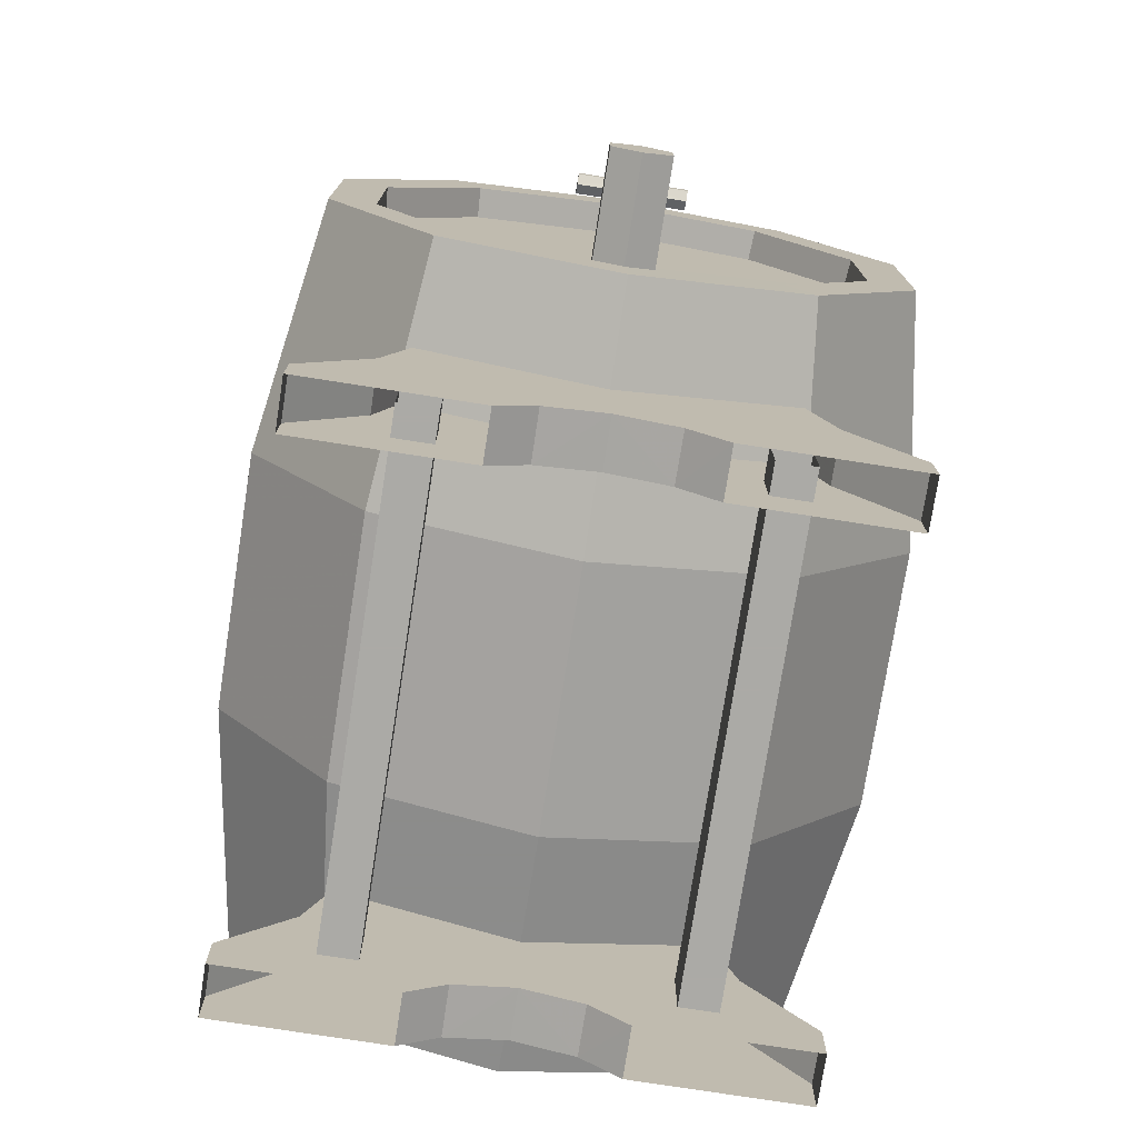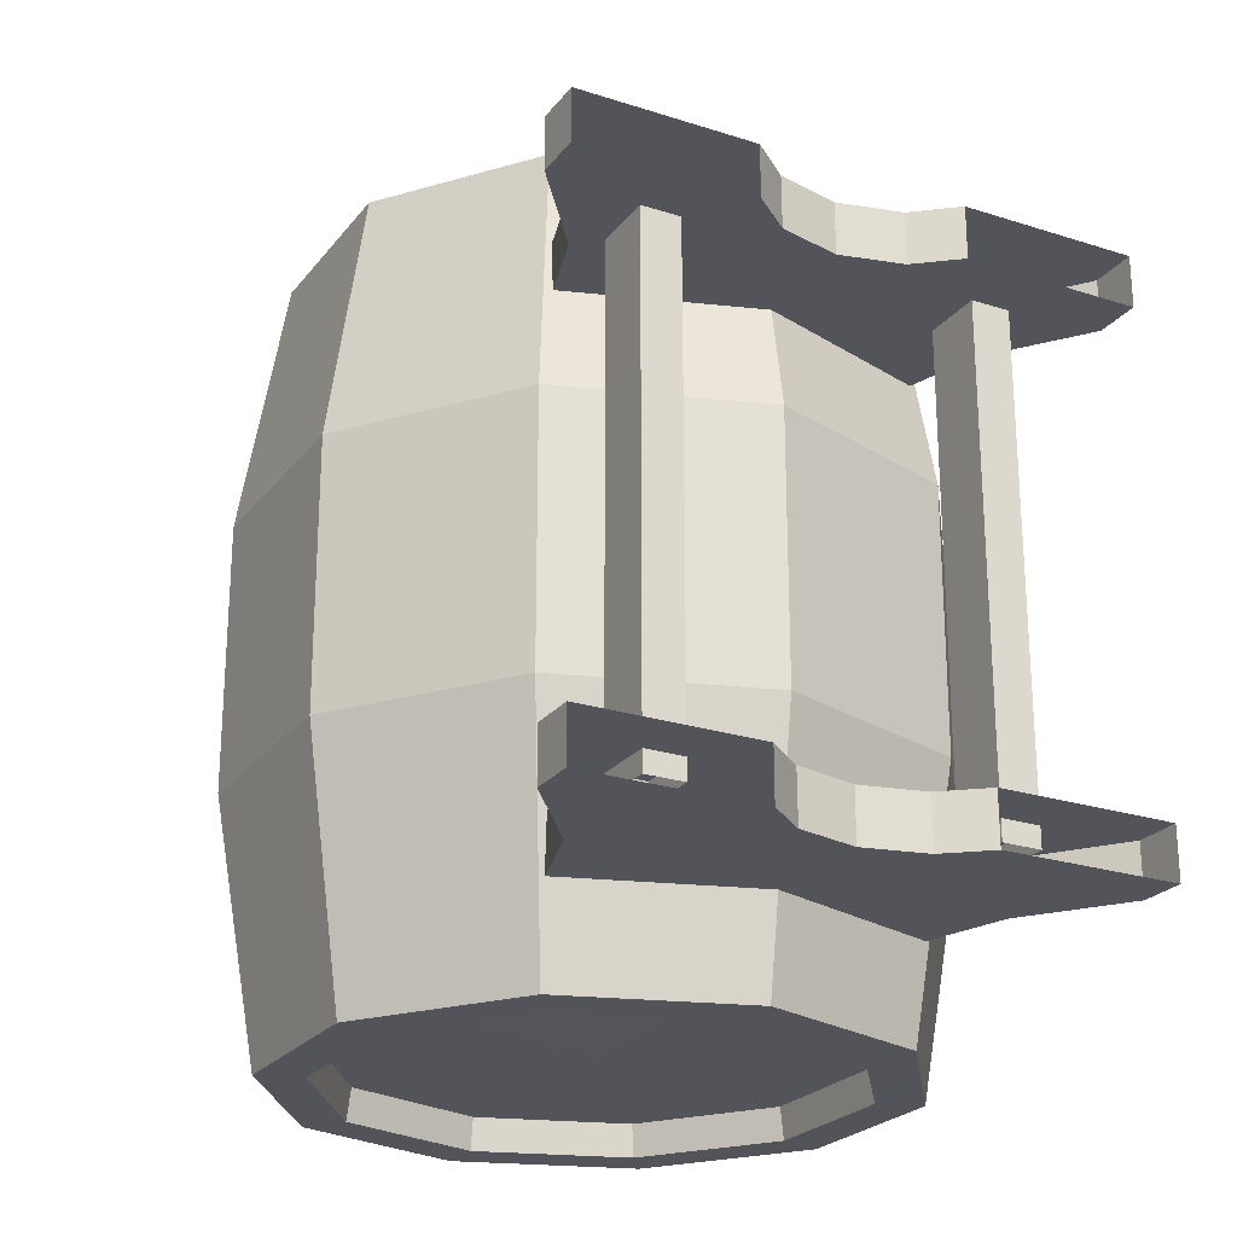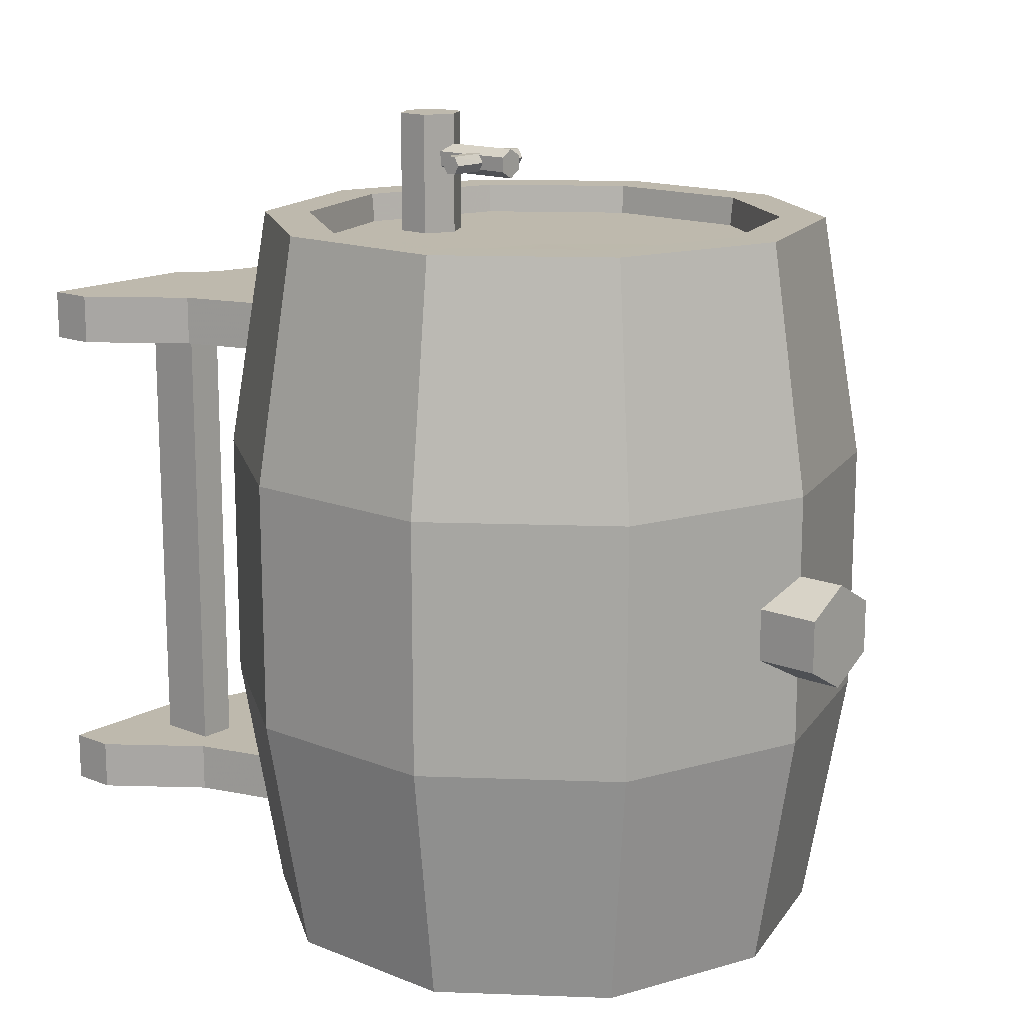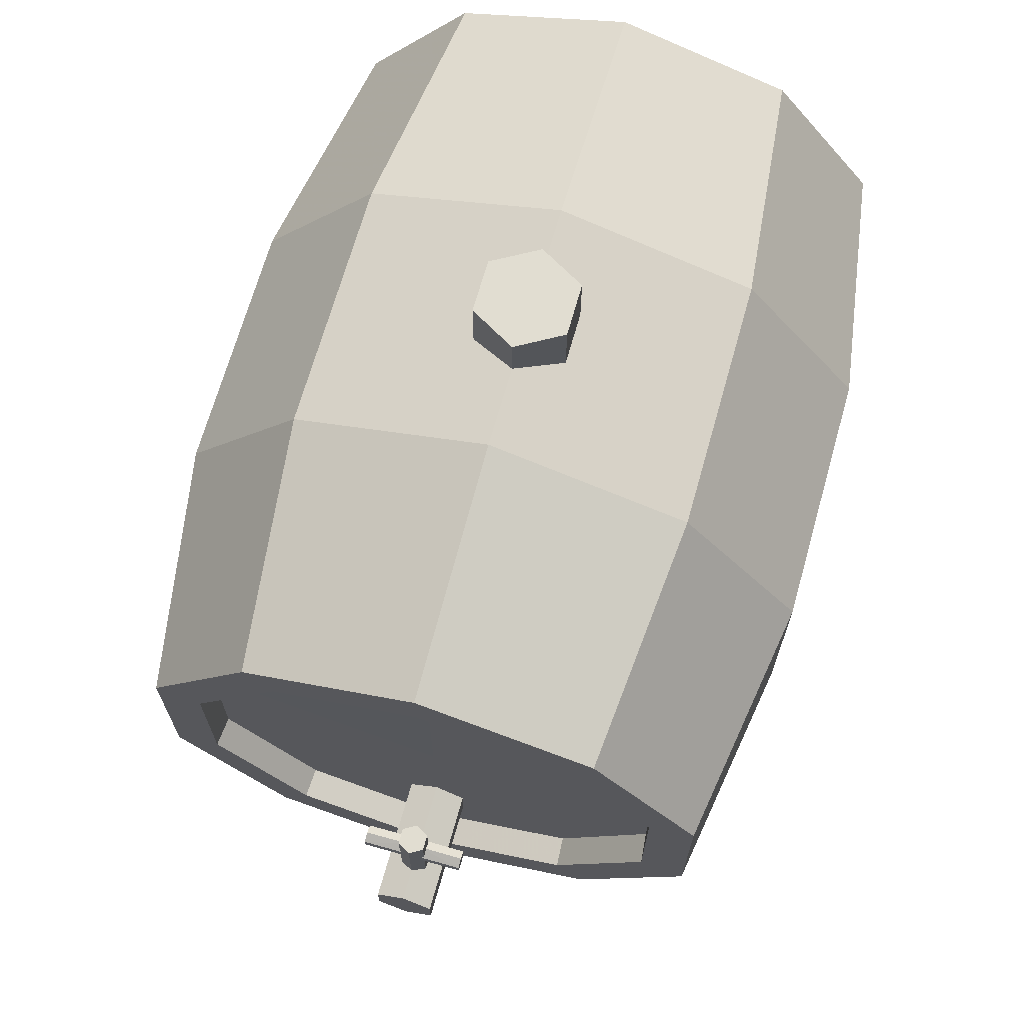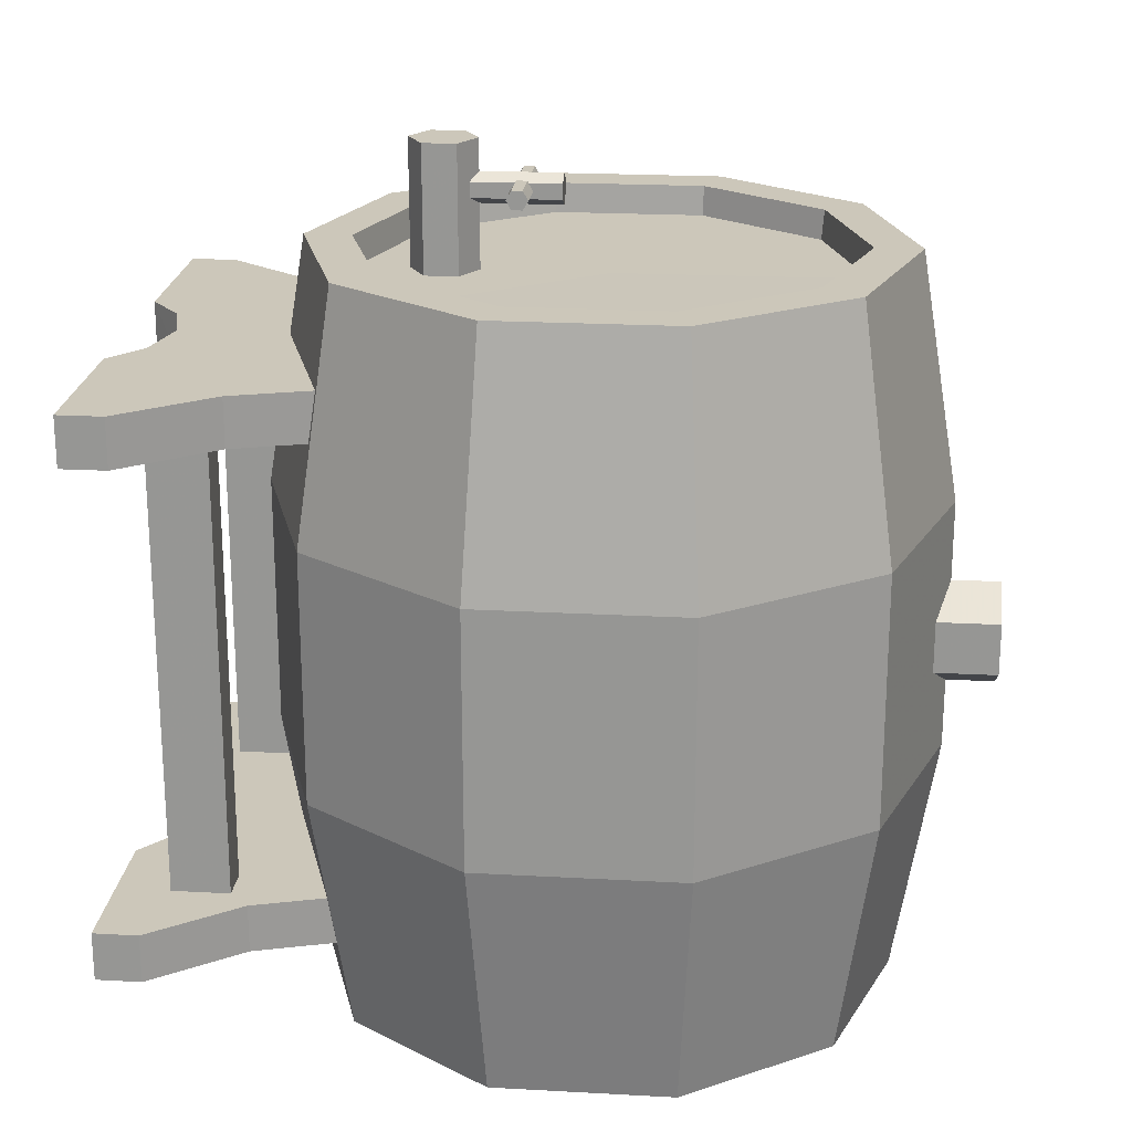
<metadata>
{"format":"obj","ext":"obj","renderer":"f3d","projection":"perspective","resolution":1024,"background":"white","views":[{"elev":-75.9,"azim":171.1,"up":"+Z"},{"elev":-23.8,"azim":151.8,"up":"+Y"},{"elev":15.1,"azim":-49.5,"up":"+Y"},{"elev":68.9,"azim":-164.2,"up":"+Z"},{"elev":21.3,"azim":-84.4,"up":"+Y"}]}
</metadata>
<code>
g hunli_pijiutong1
v -9.363 6.104 35.19
v 1e-06 6.104 38.23
v -1e-06 17.93 36.26
v -8.206 17.93 33.6
v -15.15 6.104 27.22
v -13.28 17.93 26.62
v -15.15 6.104 17.38
v -13.28 17.93 17.99
v -9.363 6.104 9.413
v -8.206 17.93 11.01
v 1e-06 6.104 6.371
v -1e-06 17.93 8.341
v -6.808 16.51 31.67
v -1e-06 16.51 33.88
v -1e-06 16.47 22.3
v -11.02 16.51 25.88
v -11.02 16.51 18.72
v -6.808 16.51 12.93
v -1e-06 16.51 10.72
v 4e-06 -16.53 33.85
v -6.791 -16.53 31.65
v 4e-06 -16.56 22.3
v -10.99 -16.53 25.87
v -10.99 -16.53 18.73
v -6.791 -16.53 12.95
v 4e-06 -16.53 10.75
v 4e-06 -18.01 8.386
v -8.179 -18.01 11.04
v -9.357 -6.131 9.422
v 2e-06 -6.131 6.382
v -13.23 -18.01 18
v -15.14 -6.131 17.38
v -13.23 -18.01 26.6
v -15.14 -6.131 27.22
v -8.179 -18.01 33.56
v -9.357 -6.131 35.18
v 4e-06 -18.01 36.22
v 2e-06 -6.131 38.22
v -6.912 -18.01 31.82
v 4e-06 -18.01 34.06
v 4e-06 -18.01 36.22
v -8.179 -18.01 33.56
v -11.18 -18.01 25.94
v -13.23 -18.01 26.6
v -11.18 -18.01 18.67
v -13.23 -18.01 18
v -6.912 -18.01 12.79
v -8.179 -18.01 11.04
v 4e-06 -18.01 10.54
v 4e-06 -18.01 8.386
v -6.791 -16.53 31.65
v 4e-06 -16.53 33.85
v -10.99 -16.53 25.87
v -10.99 -16.53 18.73
v -6.791 -16.53 12.95
v 4e-06 -16.53 10.75
v -1e-06 17.93 34.03
v -6.894 17.93 31.79
v -11.15 17.93 25.93
v -11.15 17.93 18.68
v -6.894 17.93 12.81
v -1e-06 17.93 10.57
v -1e-06 16.51 33.88
v -6.808 16.51 31.67
v -11.02 16.51 25.88
v -11.02 16.51 18.72
v -6.808 16.51 12.93
v -1e-06 16.51 10.72
v 9.363 6.104 35.19
v 8.206 17.93 33.6
v 15.15 6.104 27.22
v 13.28 17.93 26.62
v 15.15 6.104 17.38
v 13.28 17.93 17.99
v 9.363 6.104 9.413
v 8.206 17.93 11.01
v 6.808 16.51 31.67
v 11.02 16.51 25.88
v 11.02 16.51 18.72
v 6.808 16.51 12.93
v 6.791 -16.53 31.65
v 10.99 -16.53 25.87
v 10.99 -16.53 18.73
v 6.791 -16.53 12.95
v 9.357 -6.131 9.422
v 8.179 -18.01 11.04
v 15.14 -6.131 17.38
v 13.23 -18.01 18
v 15.14 -6.131 27.22
v 13.23 -18.01 26.6
v 9.357 -6.131 35.18
v 8.179 -18.01 33.56
v 6.912 -18.01 31.82
v 8.179 -18.01 33.56
v 11.18 -18.01 25.94
v 13.23 -18.01 26.6
v 11.18 -18.01 18.67
v 13.23 -18.01 18
v 6.912 -18.01 12.79
v 8.179 -18.01 11.04
v 6.791 -16.53 31.65
v 10.99 -16.53 25.87
v 10.99 -16.53 18.73
v 6.791 -16.53 12.95
v 6.894 17.93 31.79
v 11.15 17.93 25.93
v 11.15 17.93 18.68
v 6.894 17.93 12.81
v 6.808 16.51 31.67
v 11.02 16.51 25.88
v 11.02 16.51 18.72
v 6.808 16.51 12.93
v 2.183 0.9818 40.52
v 2.183 0.9818 37.01
v 1e-06 2.242 37.86
v 1e-06 2.242 40.52
v 2.183 -1.539 40.52
v 2.183 -1.539 37.01
v 2e-06 -2.8 40.52
v 2e-06 -2.8 37.86
v 1e-06 2.242 40.52
v 2e-06 -0.2789 40.52
v 2.183 0.9818 40.52
v 2.183 -1.539 40.52
v 2e-06 -2.8 40.52
v -2.183 0.9818 40.52
v -2.183 0.9818 37.01
v -2.183 -1.539 40.52
v -2.183 -1.539 37.01
v -2.183 0.9818 40.52
v -2.183 -1.539 40.52
v -1.379 22.5 14.01
v -1e-06 22.5 13.21
v -1e-06 15.42 13.21
v -1.379 15.42 14.01
v -1.379 22.5 15.6
v -1.379 15.42 15.6
v -1e-06 22.5 16.4
v -1e-06 15.42 16.4
v -1e-06 22.5 13.21
v -1.379 22.5 14.01
v -1e-06 22.5 14.8
v -1.379 22.5 15.6
v -1e-06 22.5 16.4
v 1.379 22.5 14.01
v 1.379 15.42 14.01
v 1.379 22.5 15.6
v 1.379 15.42 15.6
v 1.379 22.5 14.01
v 1.379 22.5 15.6
v 2.448 20.71 18.62
v 0.2274 20.71 18.62
v 0.2405 20.26 18.89
v 2.448 20.27 18.87
v 2.448 20.71 18.12
v 0.2405 20.72 18.11
v 2.448 20.28 17.86
v 0.2405 20.29 17.85
v 2.448 19.84 18.11
v 0.2274 19.86 18.07
v 2.448 19.84 18.61
v 0.2405 19.83 18.63
v 2.448 20.27 18.87
v 2.448 20.28 18.37
v 2.448 20.71 18.62
v 2.448 20.71 18.12
v 2.448 20.28 17.86
v 2.448 19.84 18.11
v 2.448 19.84 18.61
v 0.6292 20.64 20.2
v 0.6292 19.91 20.2
v 0.6292 19.91 14.97
v 0.6292 20.64 14.97
v -1e-06 19.55 20.2
v -1e-06 19.55 14.97
v -1e-06 21 20.2
v -1e-06 20.27 20.2
v 0.6292 20.64 20.2
v 0.6292 19.91 20.2
v -1e-06 19.55 20.2
v -1e-06 21 14.97
v -1e-06 21 20.2
v -2.448 20.71 18.62
v -2.448 20.27 18.87
v -0.2405 20.26 18.89
v -0.2274 20.71 18.62
v -2.448 20.71 18.12
v -0.2405 20.72 18.11
v -2.448 20.28 17.86
v -0.2405 20.29 17.85
v -2.448 19.84 18.11
v -0.2274 19.86 18.07
v -2.448 19.84 18.61
v -0.2405 19.83 18.63
v -2.448 20.27 18.87
v -2.448 20.71 18.62
v -2.448 20.28 18.37
v -2.448 20.71 18.12
v -2.448 20.28 17.86
v -2.448 19.84 18.11
v -2.448 19.84 18.61
v -0.6292 20.64 20.2
v -0.6292 20.64 14.97
v -0.6292 19.91 14.97
v -0.6292 19.91 20.2
v -0.6292 20.64 20.2
v -0.6292 19.91 20.2
v 6.71 12.28 5.497
v 6.71 -12.28 5.497
v 8.509 -12.28 5.497
v 8.509 12.28 5.497
v 6.71 -12.28 2.66
v 6.71 12.28 2.66
v 8.509 12.28 2.66
v 8.509 -12.28 2.66
v 6.71 12.28 2.66
v 6.71 -12.28 2.66
v -6.71 12.28 5.497
v -8.509 12.28 5.497
v -8.509 -12.28 5.497
v -6.71 -12.28 5.497
v -6.71 -12.28 2.66
v -8.509 -12.28 2.66
v -8.509 12.28 2.66
v -6.71 12.28 2.66
v -6.71 -12.28 2.66
v -6.71 12.28 2.66
v 3e-06 -13.71 11.42
v 3e-06 -13.71 2.231
v 9.579 -13.71 6.508
v 8.076 -13.71 11.42
v 3e-06 -11.32 2.231
v 3e-06 -11.32 11.42
v 8.076 -11.32 11.42
v 9.579 -11.32 6.508
v 2.858 -13.71 1.554
v 2.872 -11.32 1.555
v 4.724 -11.32 0.04417
v 4.724 -13.71 0.04417
v 8.076 -13.71 11.42
v 9.579 -13.71 6.508
v 9.579 -11.32 6.508
v 8.076 -11.32 11.42
v 12.81 -11.32 2.231
v 4.724 -11.32 0.04417
v 2.872 -11.32 1.555
v 2.858 -13.71 1.554
v 4.724 -13.71 0.04417
v 12.81 -13.71 2.231
v 12.81 -11.32 0.04417
v 12.81 -11.32 2.231
v 12.81 -13.71 2.231
v 12.81 -13.71 0.04417
v 12.81 -13.71 0.04417
v 12.81 -11.32 0.04417
v 3e-06 -11.32 2.231
v 3e-06 -13.71 2.231
v 0 10.82 11.42
v 0 10.82 2.231
v 9.579 10.82 6.508
v 8.076 10.82 11.42
v 0 13.21 2.231
v 0 13.21 11.42
v 8.076 13.21 11.42
v 9.579 13.21 6.508
v 2.858 10.82 1.554
v 2.872 13.21 1.555
v 4.724 13.21 0.04417
v 4.724 10.82 0.04417
v 8.076 10.82 11.42
v 9.579 10.82 6.508
v 12.81 13.21 2.231
v 2.858 10.82 1.554
v 4.724 10.82 0.04417
v 12.81 10.82 2.231
v 12.81 13.21 0.04417
v 12.81 10.82 2.231
v 12.81 10.82 0.04417
v 12.81 10.82 0.04417
v 0 10.82 2.231
v -8.076 -13.71 11.42
v -9.579 -13.71 6.508
v -9.579 -11.32 6.508
v -8.076 -11.32 11.42
v -2.858 -13.71 1.554
v -4.724 -13.71 0.04417
v -4.724 -11.32 0.04417
v -2.872 -11.32 1.555
v -8.076 -13.71 11.42
v -8.076 -11.32 11.42
v -9.579 -11.32 6.508
v -9.579 -13.71 6.508
v -12.81 -11.32 2.231
v -2.872 -11.32 1.555
v -4.724 -11.32 0.04417
v -2.858 -13.71 1.554
v -12.81 -13.71 2.231
v -4.724 -13.71 0.04417
v -12.81 -11.32 0.04417
v -12.81 -13.71 0.04417
v -12.81 -13.71 2.231
v -12.81 -11.32 2.231
v -12.81 -13.71 0.04417
v -12.81 -11.32 0.04417
v -8.076 10.82 11.42
v -9.579 10.82 6.508
v -9.579 13.21 6.508
v -8.076 13.21 11.42
v -2.858 10.82 1.554
v -4.724 10.82 0.04417
v -4.724 13.21 0.04417
v -2.872 13.21 1.555
v -8.076 10.82 11.42
v -9.579 10.82 6.508
v -12.81 13.21 2.231
v -2.858 10.82 1.554
v -12.81 10.82 2.231
v -4.724 10.82 0.04417
v -12.81 13.21 0.04417
v -12.81 10.82 0.04417
v -12.81 10.82 2.231
v -12.81 10.82 0.04417
f 1 2 3
f 3 4 1
f 5 1 4
f 4 6 5
f 7 5 6
f 6 8 7
f 9 7 8
f 8 10 9
f 11 9 10
f 10 12 11
f 13 14 15
f 16 13 15
f 17 16 15
f 18 17 15
f 19 18 15
f 20 21 22
f 21 23 22
f 23 24 22
f 24 25 22
f 25 26 22
f 27 28 29
f 29 30 27
f 28 31 32
f 32 29 28
f 31 33 34
f 34 32 31
f 33 35 36
f 36 34 33
f 35 37 38
f 38 36 35
f 11 30 29
f 29 9 11
f 9 29 32
f 32 7 9
f 7 32 34
f 34 5 7
f 5 34 36
f 36 1 5
f 1 36 38
f 38 2 1
f 39 40 41
f 41 42 39
f 43 39 42
f 42 44 43
f 45 43 44
f 44 46 45
f 47 45 46
f 46 48 47
f 49 47 48
f 48 50 49
f 51 52 40
f 40 39 51
f 53 51 39
f 39 43 53
f 54 53 43
f 43 45 54
f 55 54 45
f 45 47 55
f 56 55 47
f 47 49 56
f 57 58 4
f 4 3 57
f 6 4 58
f 59 60 8
f 8 6 59
f 60 61 10
f 10 8 60
f 61 62 12
f 12 10 61
f 63 64 58
f 58 57 63
f 64 65 59
f 59 58 64
f 65 66 60
f 60 59 65
f 66 67 61
f 61 60 66
f 67 68 62
f 62 61 67
f 69 70 3
f 3 2 69
f 71 72 70
f 70 69 71
f 73 74 72
f 72 71 73
f 75 76 74
f 74 73 75
f 11 12 76
f 76 75 11
f 77 15 14
f 78 15 77
f 79 15 78
f 80 15 79
f 19 15 80
f 20 22 81
f 81 22 82
f 82 22 83
f 83 22 84
f 84 22 26
f 27 30 85
f 85 86 27
f 86 85 87
f 87 88 86
f 88 87 89
f 89 90 88
f 90 89 91
f 91 92 90
f 92 91 38
f 38 37 92
f 11 75 85
f 85 30 11
f 75 73 87
f 87 85 75
f 73 71 89
f 89 87 73
f 71 69 91
f 91 89 71
f 69 2 38
f 38 91 69
f 93 94 41
f 41 40 93
f 95 96 94
f 94 93 95
f 97 98 96
f 96 95 97
f 99 100 98
f 98 97 99
f 49 50 100
f 100 99 49
f 101 93 40
f 40 52 101
f 102 95 93
f 93 101 102
f 103 97 95
f 95 102 103
f 104 99 97
f 97 103 104
f 56 49 99
f 99 104 56
f 57 3 70
f 70 105 57
f 105 70 72
f 72 106 105
f 106 72 74
f 74 107 106
f 107 74 76
f 76 108 107
f 108 76 12
f 12 62 108
f 63 57 105
f 105 109 63
f 109 105 106
f 106 110 109
f 110 106 107
f 107 111 110
f 111 107 108
f 108 112 111
f 112 108 62
f 62 68 112
f 113 114 115
f 115 116 113
f 117 118 114
f 114 113 117
f 119 120 118
f 118 117 119
f 121 122 123
f 123 122 124
f 124 122 125
f 126 116 115
f 115 127 126
f 128 126 127
f 127 129 128
f 119 128 129
f 129 120 119
f 121 130 122
f 130 131 122
f 131 125 122
f 132 133 134
f 134 135 132
f 136 132 135
f 135 137 136
f 138 136 137
f 137 139 138
f 140 141 142
f 141 143 142
f 143 144 142
f 145 146 134
f 134 133 145
f 147 148 146
f 146 145 147
f 138 139 148
f 148 147 138
f 140 142 149
f 149 142 150
f 150 142 144
f 151 152 153
f 153 154 151
f 155 156 152
f 152 151 155
f 157 158 156
f 156 155 157
f 159 160 158
f 158 157 159
f 161 162 160
f 160 159 161
f 154 153 162
f 162 161 154
f 163 164 165
f 165 164 166
f 166 164 167
f 167 164 168
f 168 164 169
f 169 164 163
f 170 171 172
f 172 173 170
f 171 174 175
f 175 172 171
f 176 177 178
f 178 177 179
f 179 177 180
f 173 181 182
f 182 170 173
f 183 184 185
f 185 186 183
f 187 183 186
f 186 188 187
f 189 187 188
f 188 190 189
f 191 189 190
f 190 192 191
f 193 191 192
f 192 194 193
f 184 193 194
f 194 185 184
f 195 196 197
f 196 198 197
f 198 199 197
f 199 200 197
f 200 201 197
f 201 195 197
f 202 203 204
f 204 205 202
f 205 204 175
f 175 174 205
f 176 206 177
f 206 207 177
f 207 180 177
f 203 202 182
f 182 181 203
f 208 209 210
f 210 211 208
f 212 213 214
f 214 215 212
f 208 216 217
f 217 209 208
f 210 215 214
f 214 211 210
f 218 219 220
f 220 221 218
f 222 223 224
f 224 225 222
f 218 221 226
f 226 227 218
f 220 219 224
f 224 223 220
f 228 229 230
f 230 231 228
f 232 233 234
f 234 235 232
f 236 237 238
f 238 239 236
f 240 241 242
f 242 243 240
f 244 245 246
f 247 248 249
f 250 251 252
f 252 253 250
f 241 252 251
f 251 242 241
f 229 247 230
f 248 254 249
f 244 255 245
f 235 244 246
f 256 237 236
f 236 257 256
f 232 235 246
f 247 249 230
f 258 259 260
f 260 261 258
f 262 263 264
f 264 265 262
f 266 267 268
f 268 269 266
f 270 271 265
f 265 264 270
f 272 268 267
f 273 274 275
f 276 272 277
f 277 278 276
f 271 277 272
f 272 265 271
f 259 273 260
f 274 279 275
f 272 276 268
f 265 272 267
f 262 267 266
f 266 280 262
f 262 265 267
f 273 275 260
f 228 281 282
f 282 229 228
f 232 283 284
f 284 233 232
f 285 286 287
f 287 288 285
f 289 290 291
f 291 292 289
f 293 294 295
f 296 297 298
f 299 300 301
f 301 302 299
f 292 291 302
f 302 301 292
f 229 282 296
f 298 297 303
f 293 295 304
f 283 294 293
f 256 257 285
f 285 288 256
f 232 294 283
f 296 282 297
f 258 305 306
f 306 259 258
f 262 307 308
f 308 263 262
f 309 310 311
f 311 312 309
f 313 308 307
f 307 314 313
f 315 312 311
f 316 317 318
f 319 320 321
f 321 315 319
f 314 307 315
f 315 321 314
f 259 306 316
f 318 317 322
f 315 311 319
f 307 312 315
f 262 280 309
f 309 312 262
f 262 312 307
f 316 306 317
f 6 58 59

</code>
